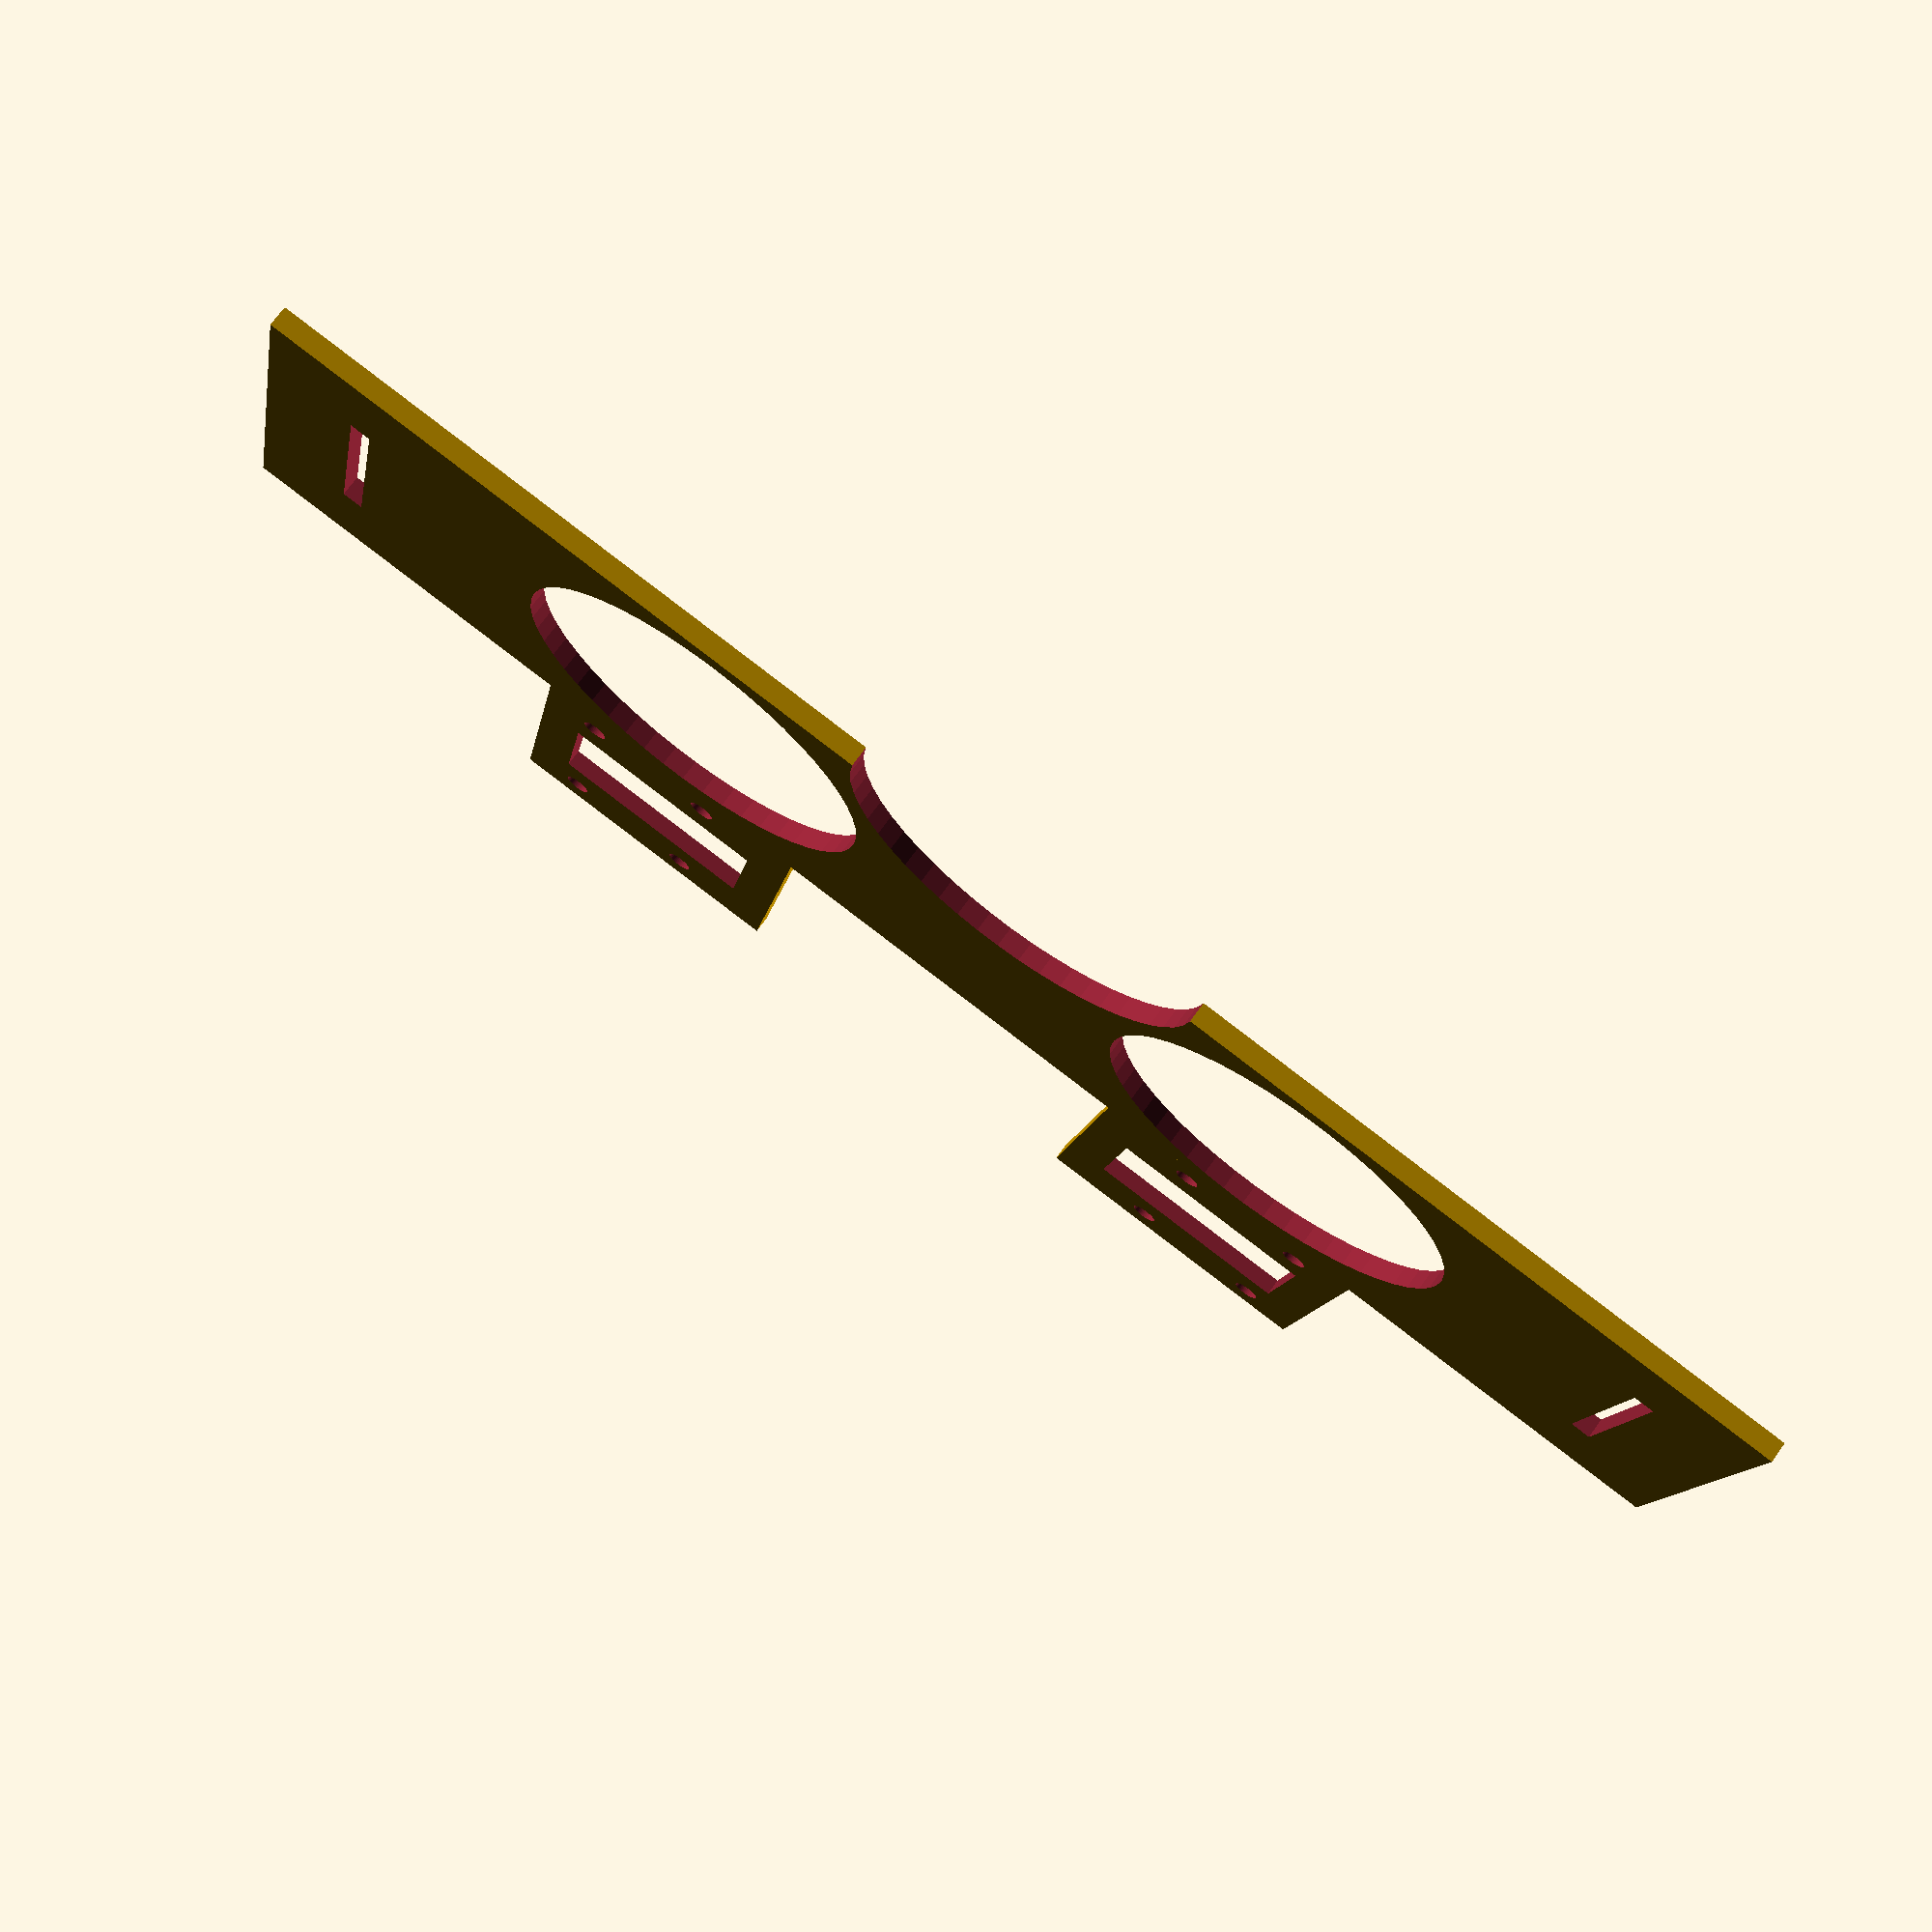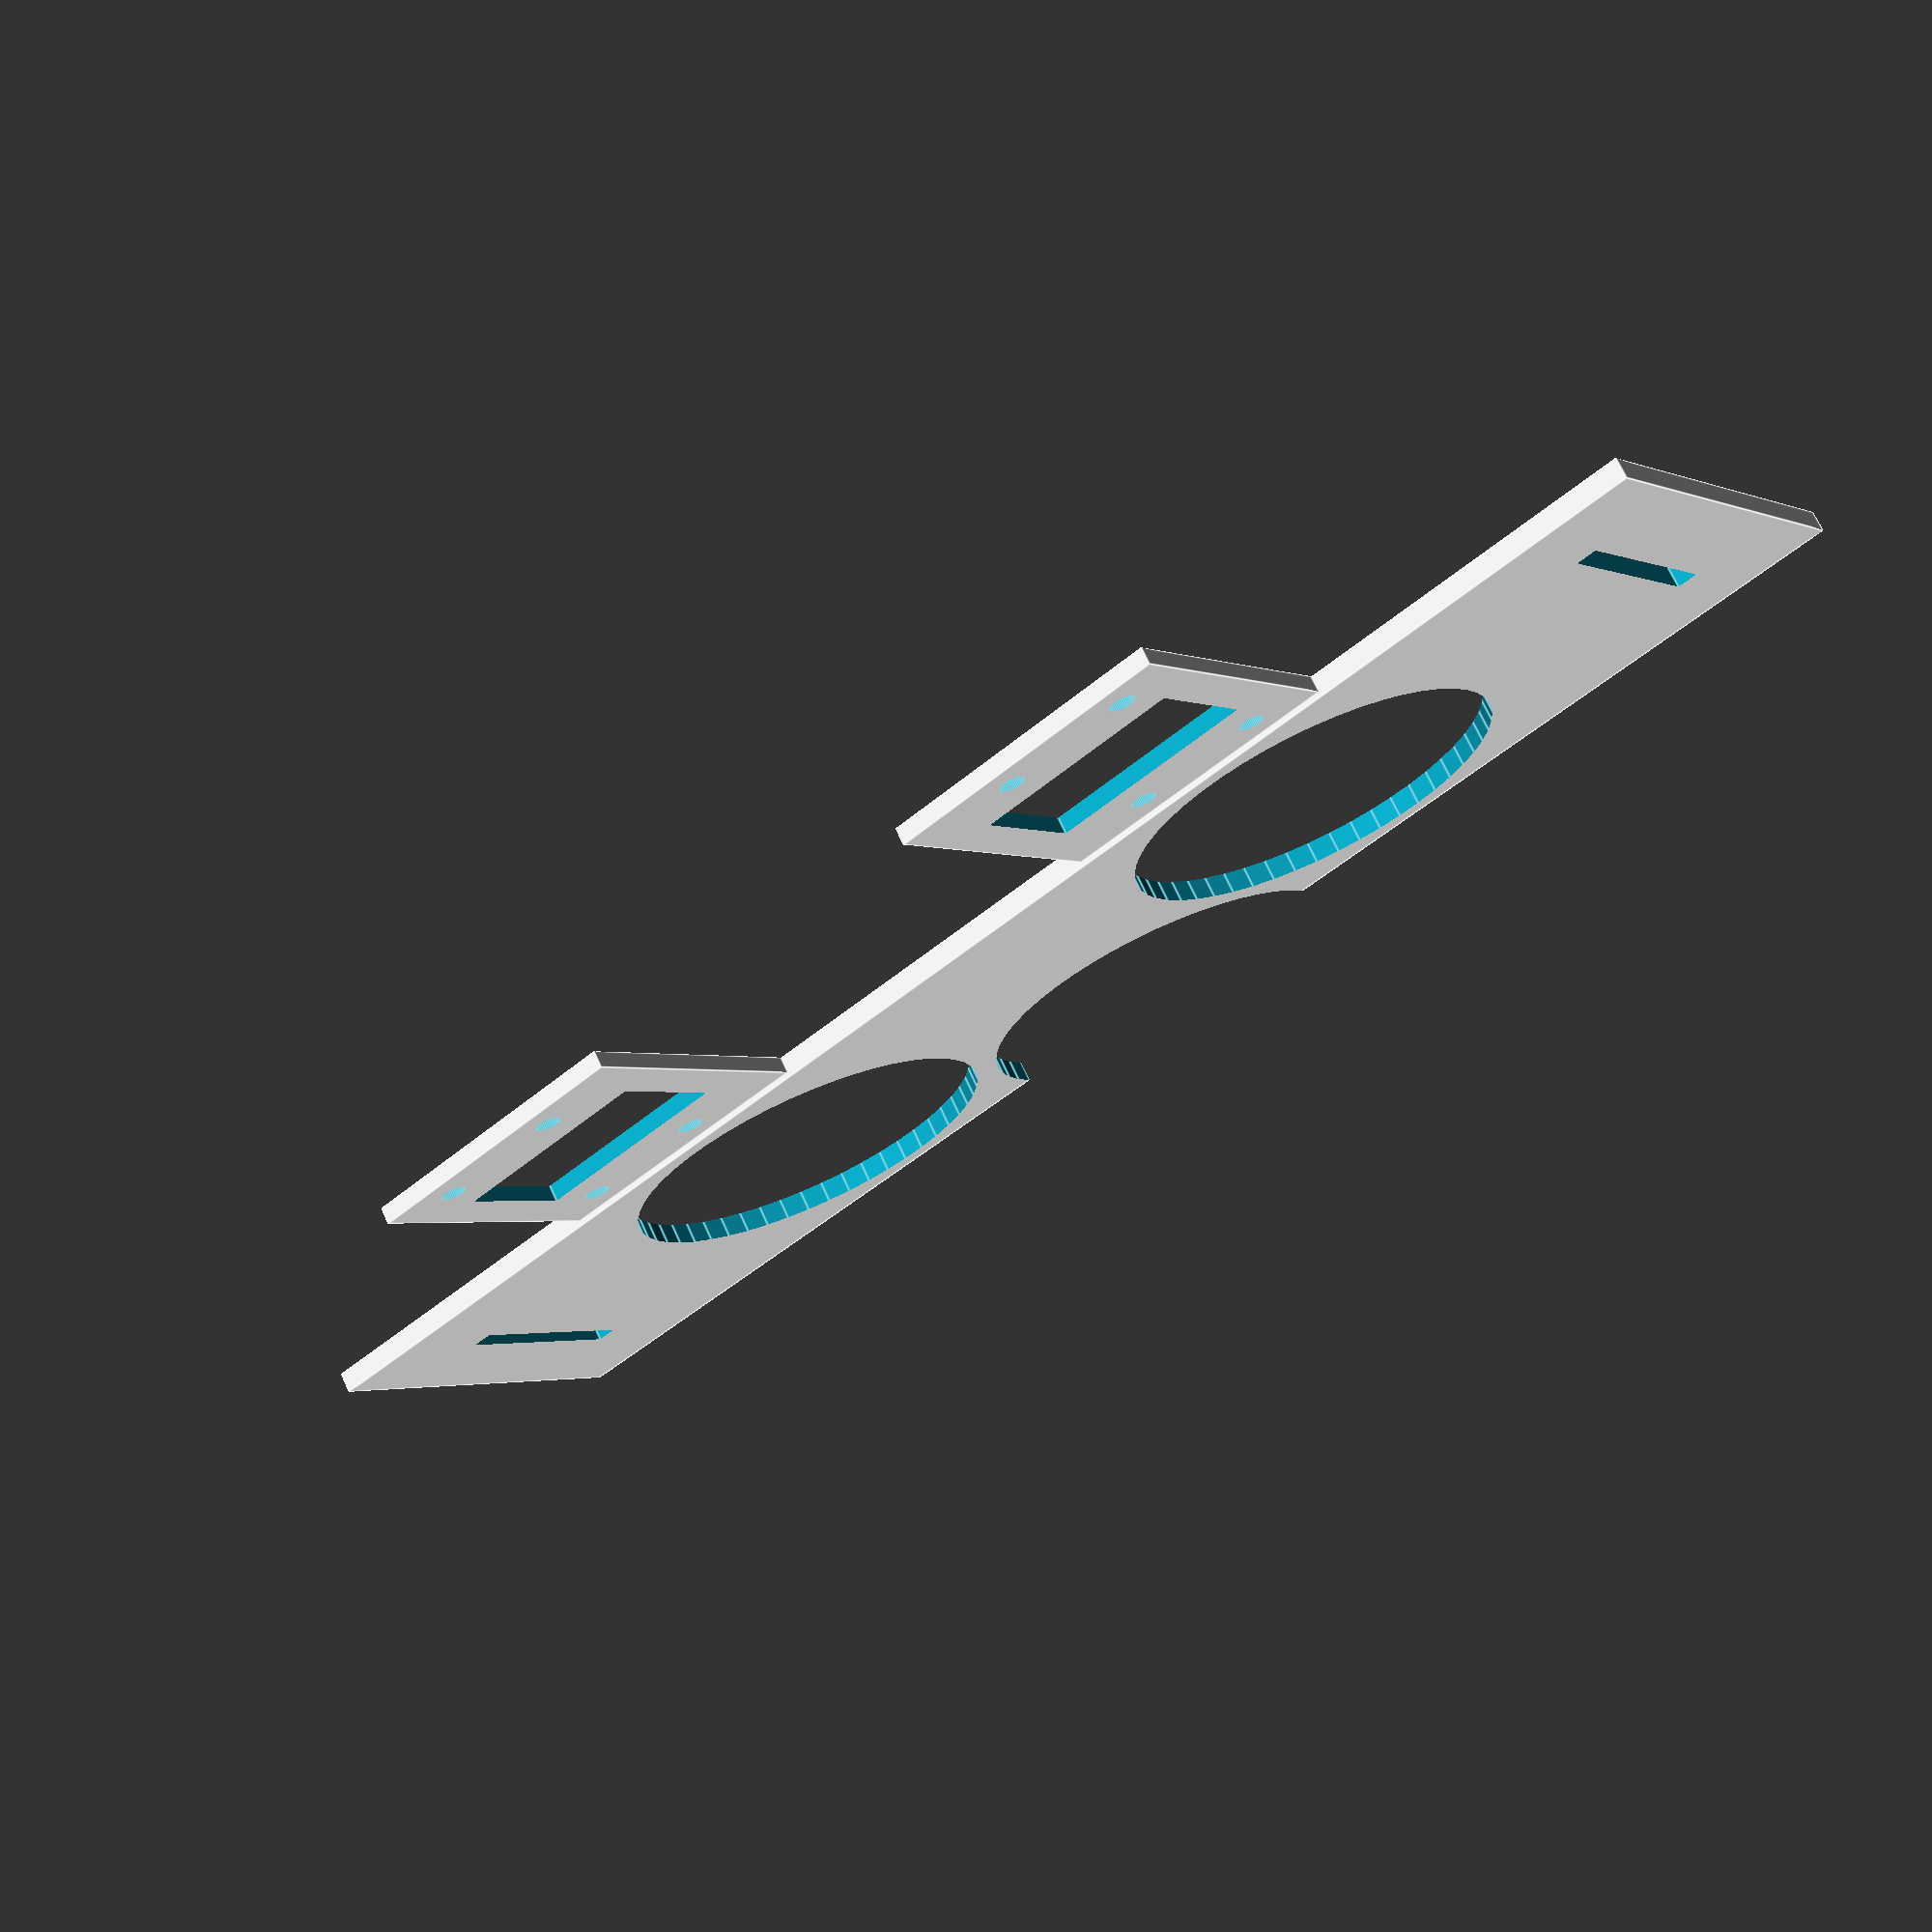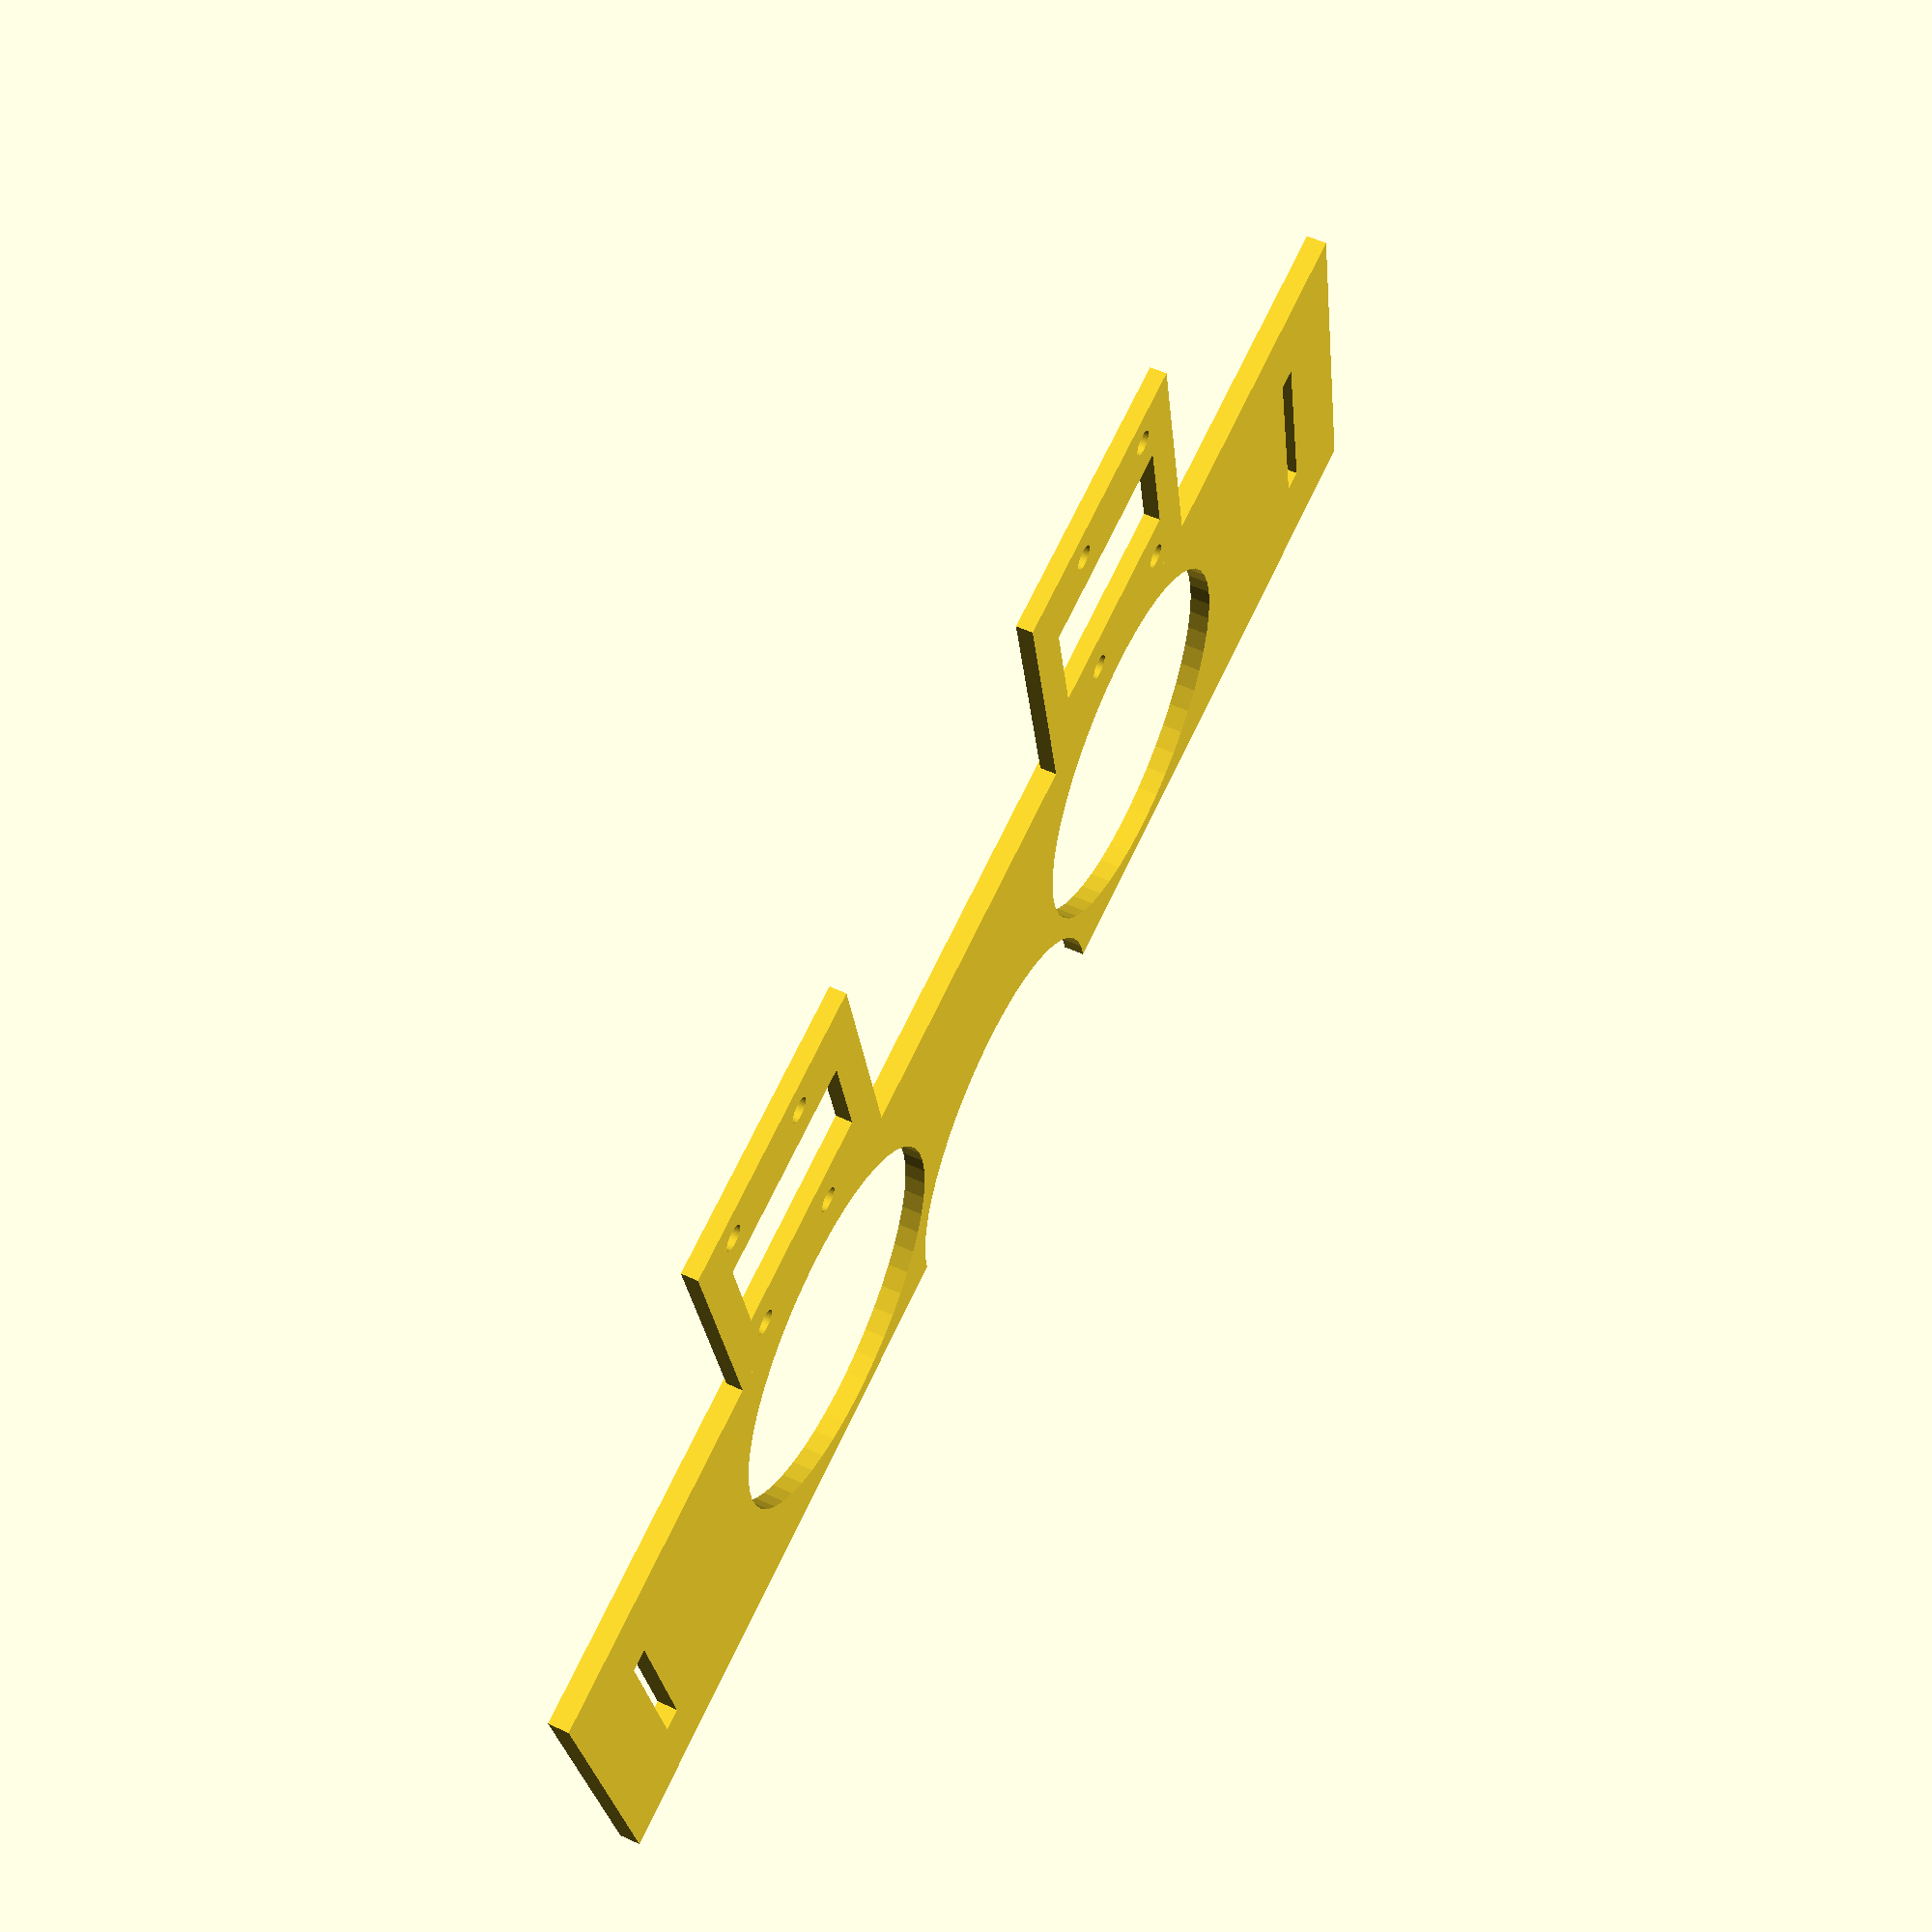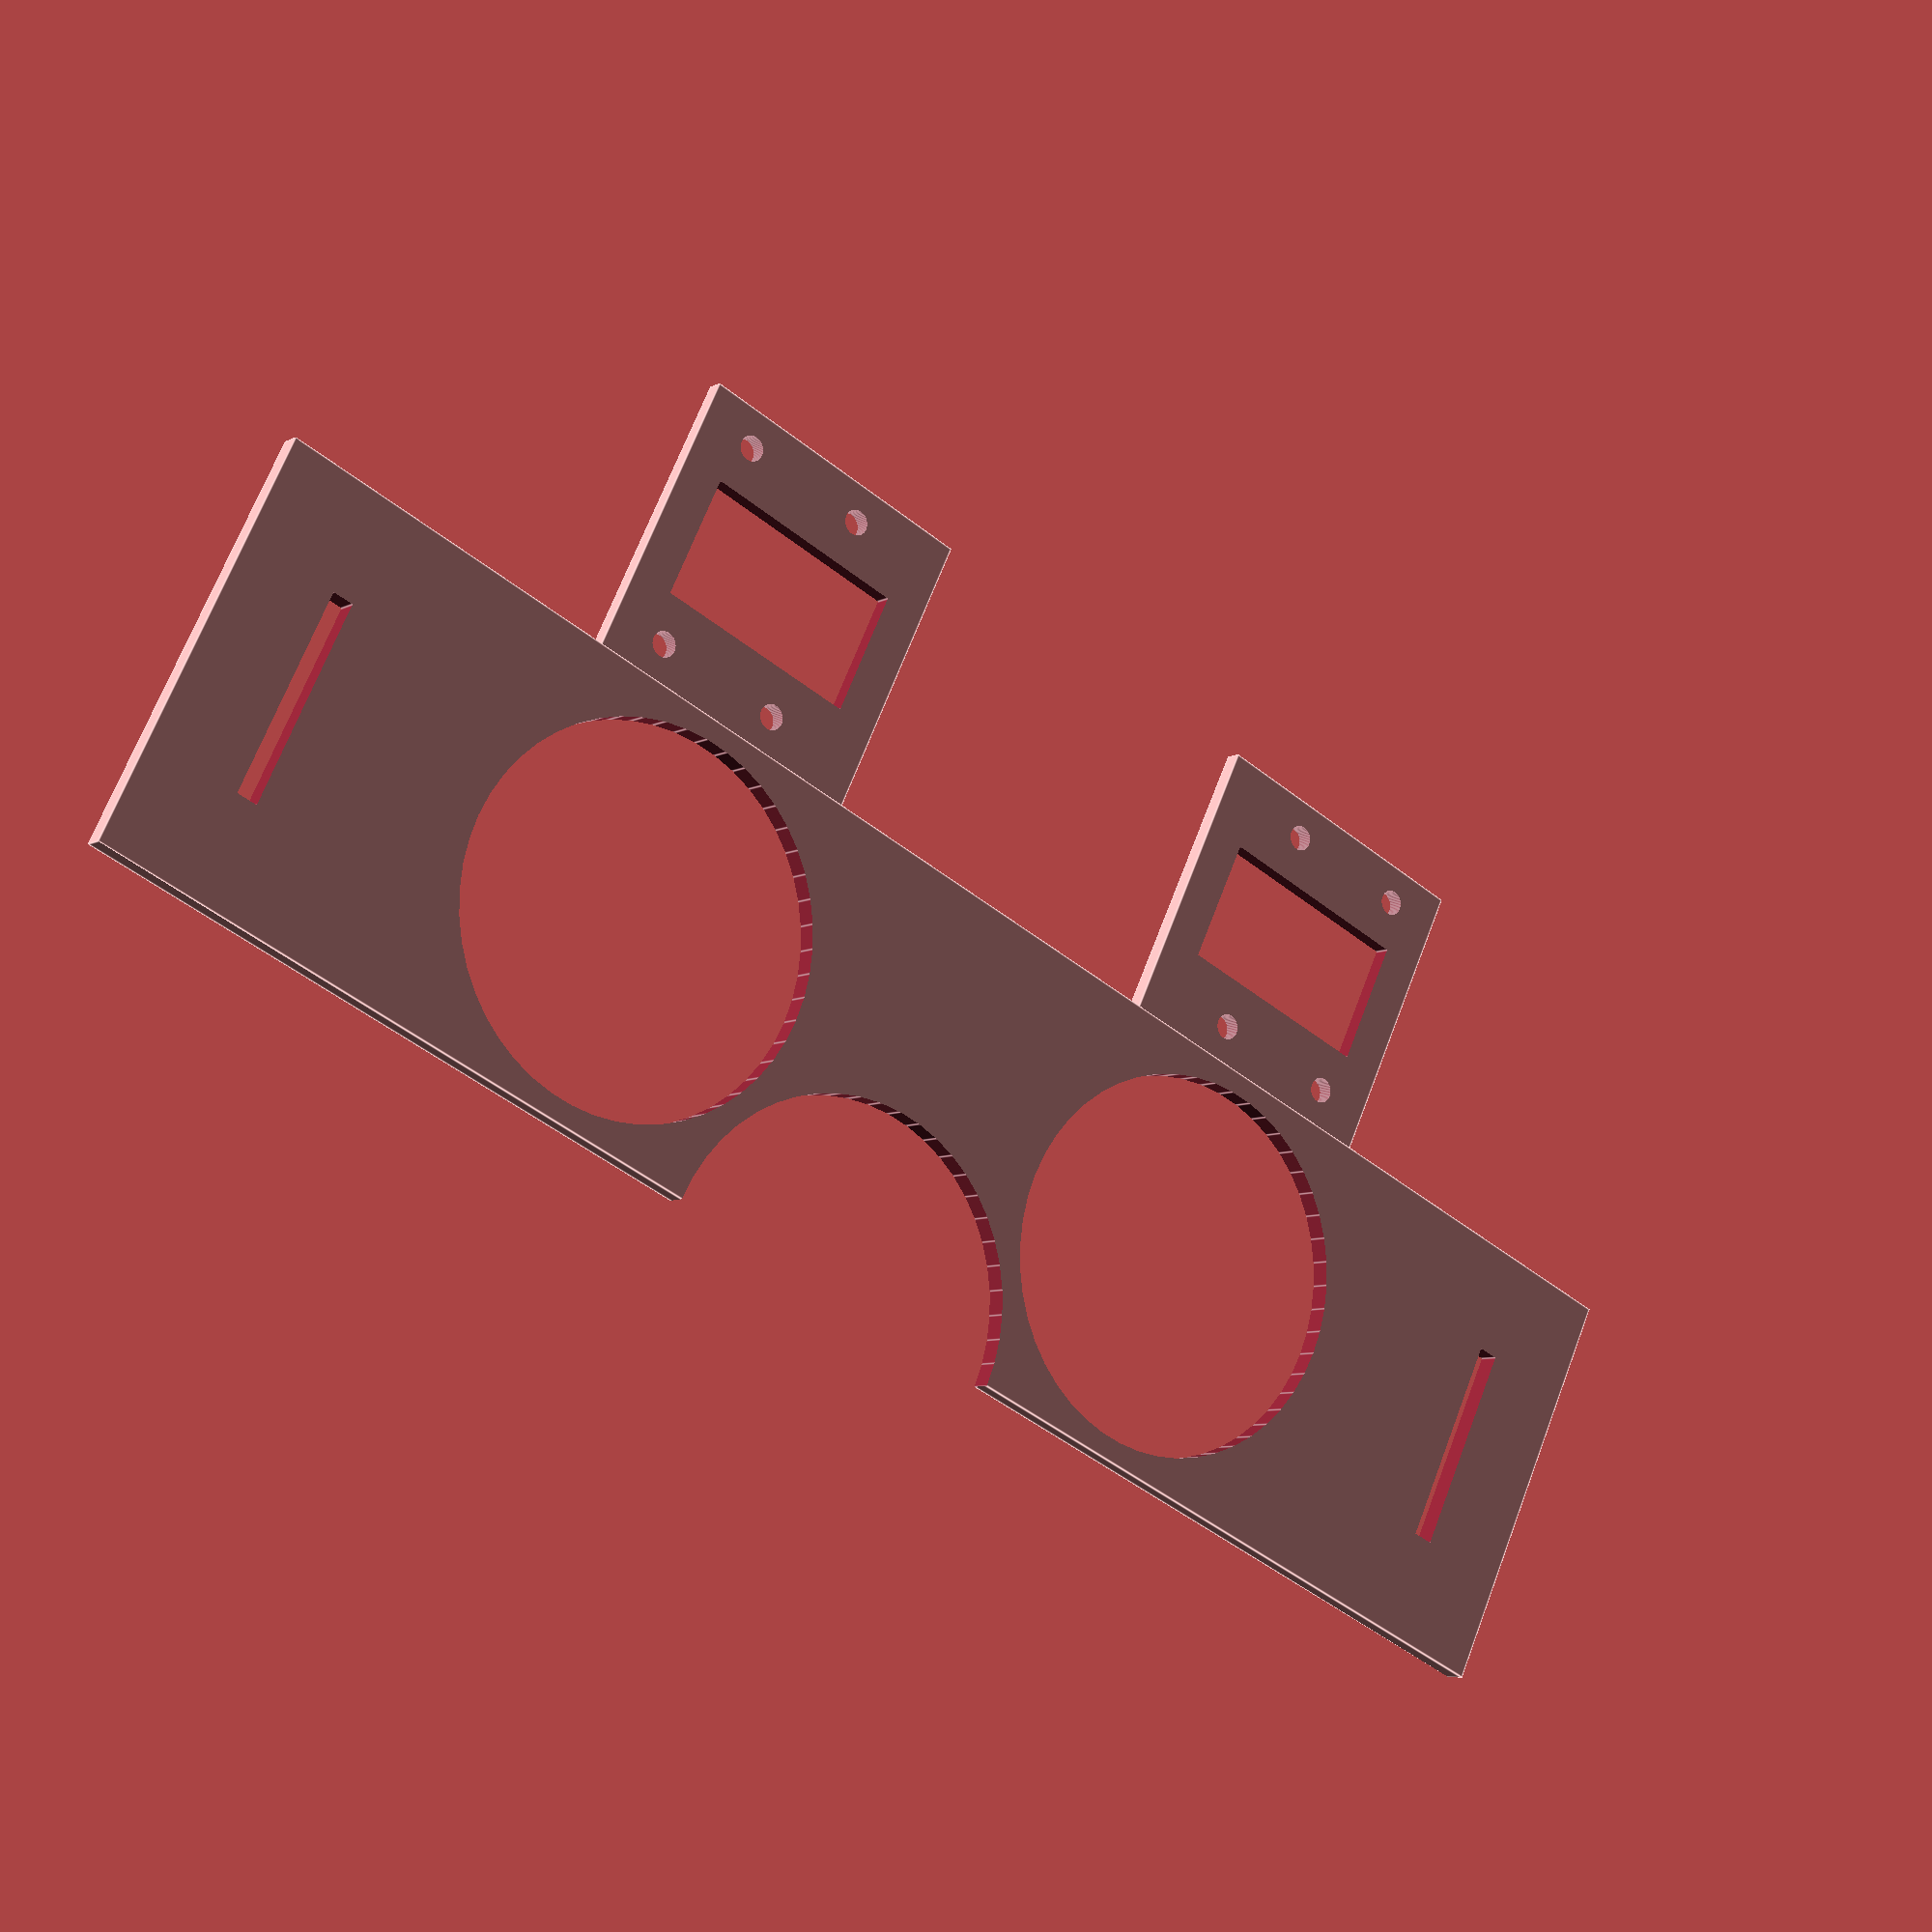
<openscad>

module cam(){
difference(){
    cube([28,28,1.6],center=true);
    //middle
    translate([0, 0, 0])cube([12,20,10],center=true);
    //hole
    translate([-21/2,4-12.5,0])cylinder(110, r=1.2,center=true,$fn=50);
    translate([ 21/2,4-12.5,0])cylinder(110, r=1.2,center=true,$fn=50);
    translate([-21/2, 4,0])cylinder(110, r=1.2,center=true,$fn=50);
    translate([ 21/2, 4,0])cylinder(110, r=1.2,center=true,$fn=50);
}
}

translate([-65/2,40/2+28/2,-0.2])rotate([0,0,-90])cam();
translate([ 65/2,40/2+28/2,-0.2])rotate([0,0, 90])cam();

difference(){
cube([160,40,2],center=true);
//
translate([0,-20,0])cylinder(110, r=18,center=true,$fn=50);
//
translate([-65/2,0,0])cylinder(110, r=18,center=true,$fn=50);
translate([ 65/2,0,0])cylinder(110, r=18,center=true,$fn=50);
//
translate([-70,0,0])cube([2,20,9],center=true);
translate([ 70,0,0])cube([2,20,9],center=true);
}
</openscad>
<views>
elev=108.4 azim=349.0 roll=324.3 proj=p view=wireframe
elev=110.0 azim=142.4 roll=204.3 proj=p view=edges
elev=124.4 azim=191.8 roll=64.1 proj=p view=wireframe
elev=7.4 azim=25.5 roll=325.3 proj=p view=edges
</views>
